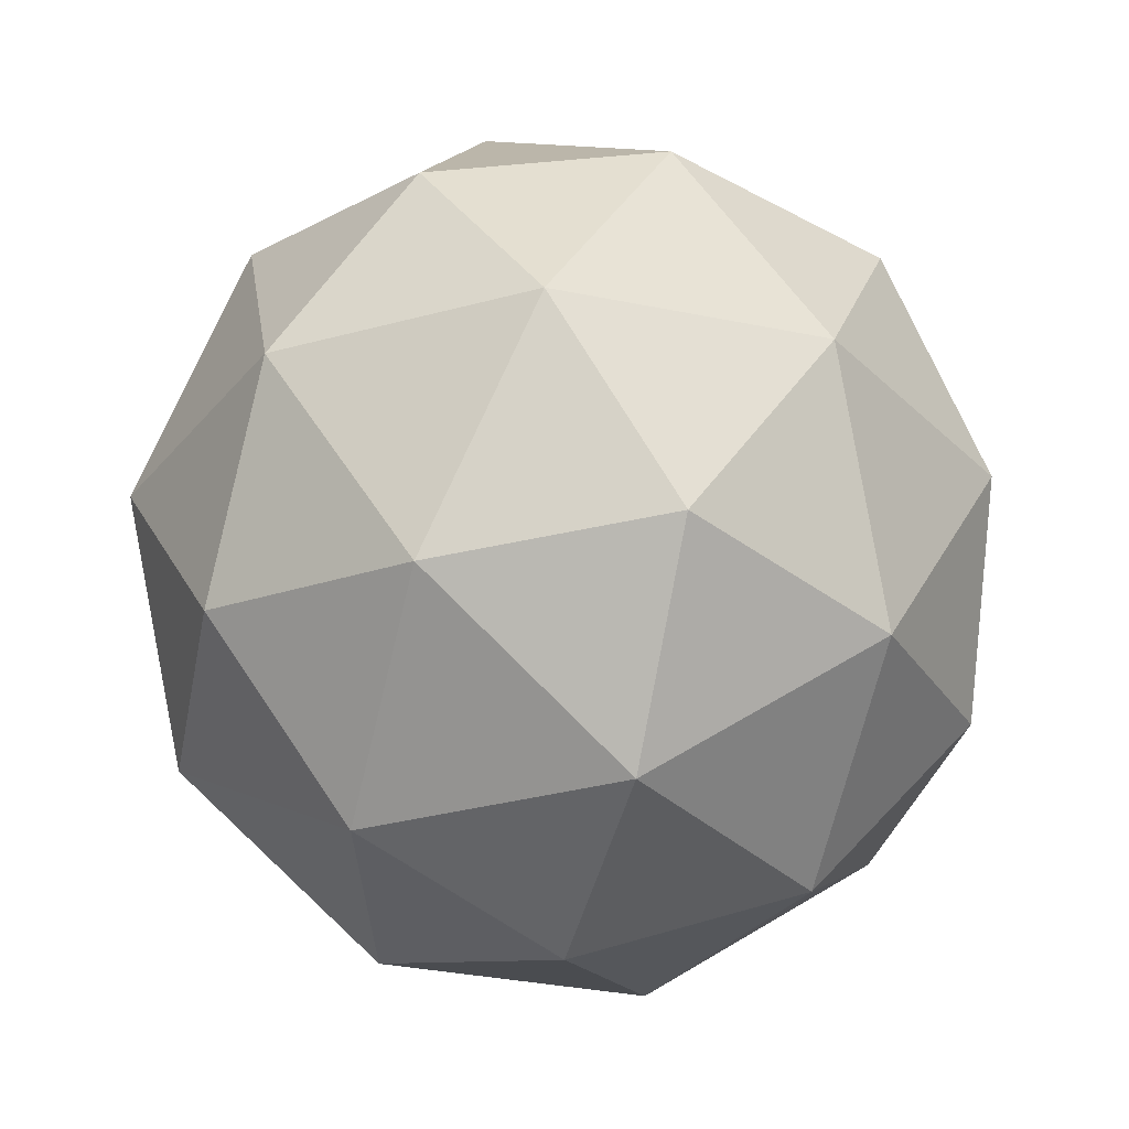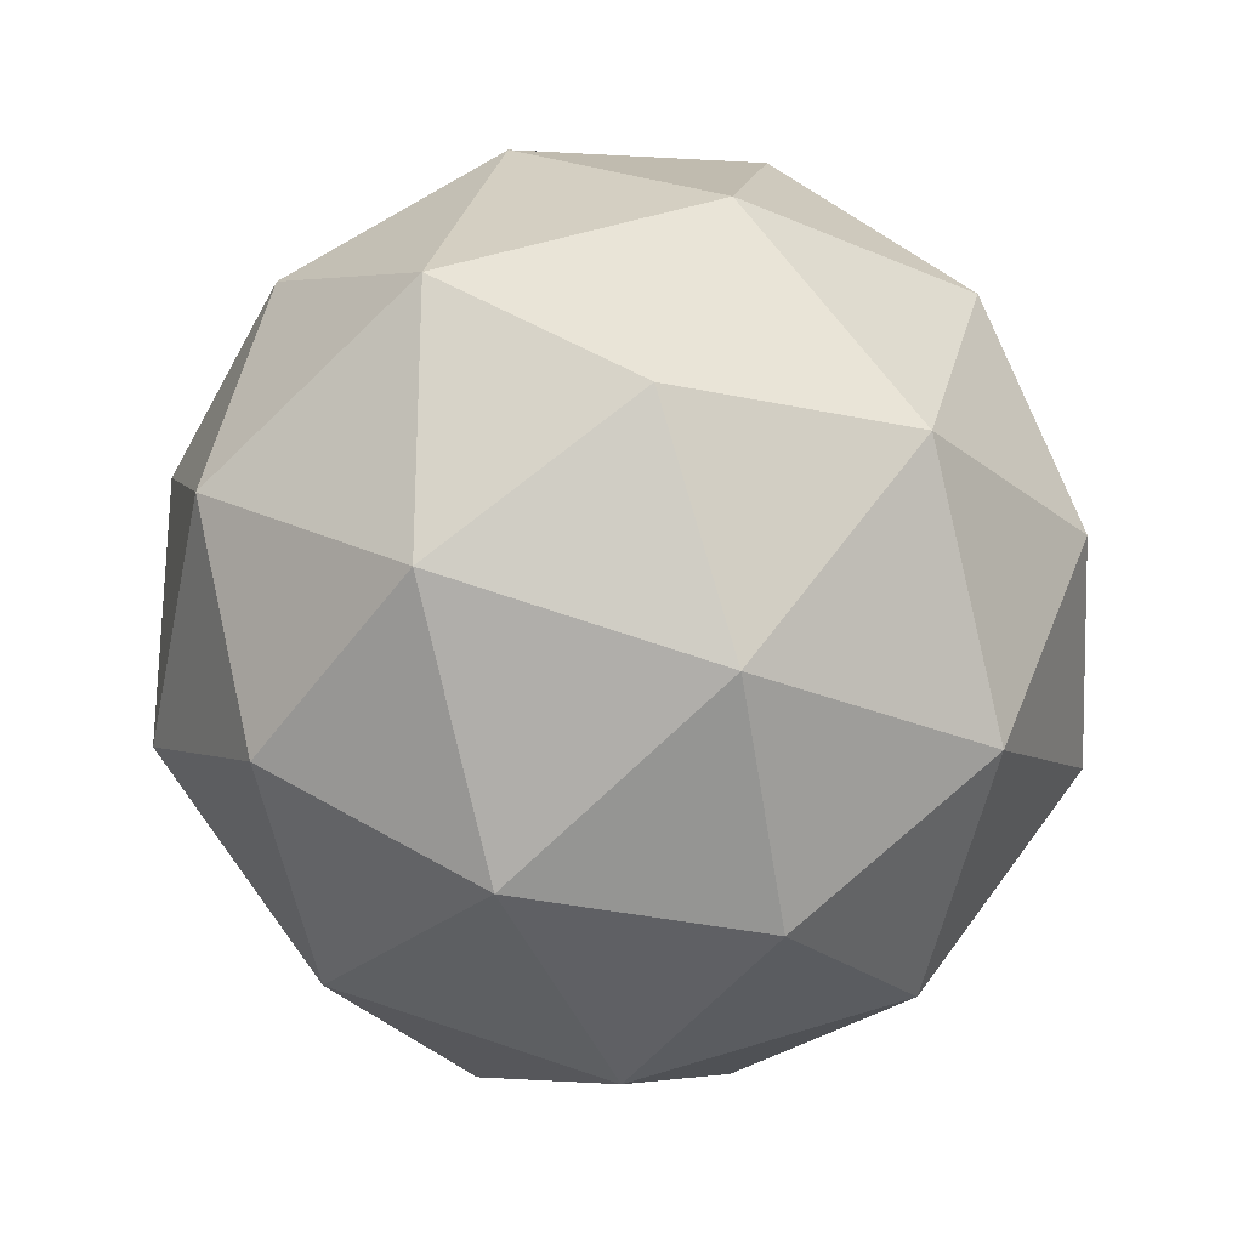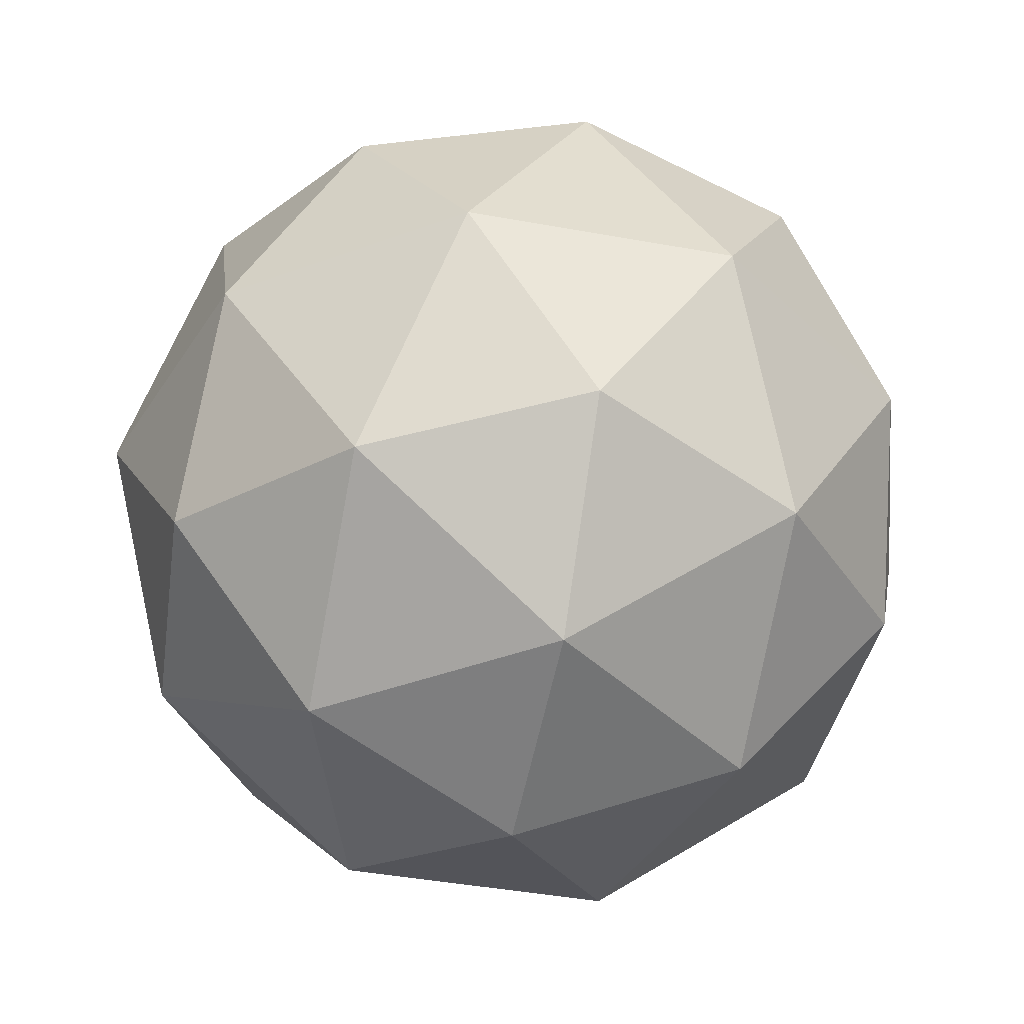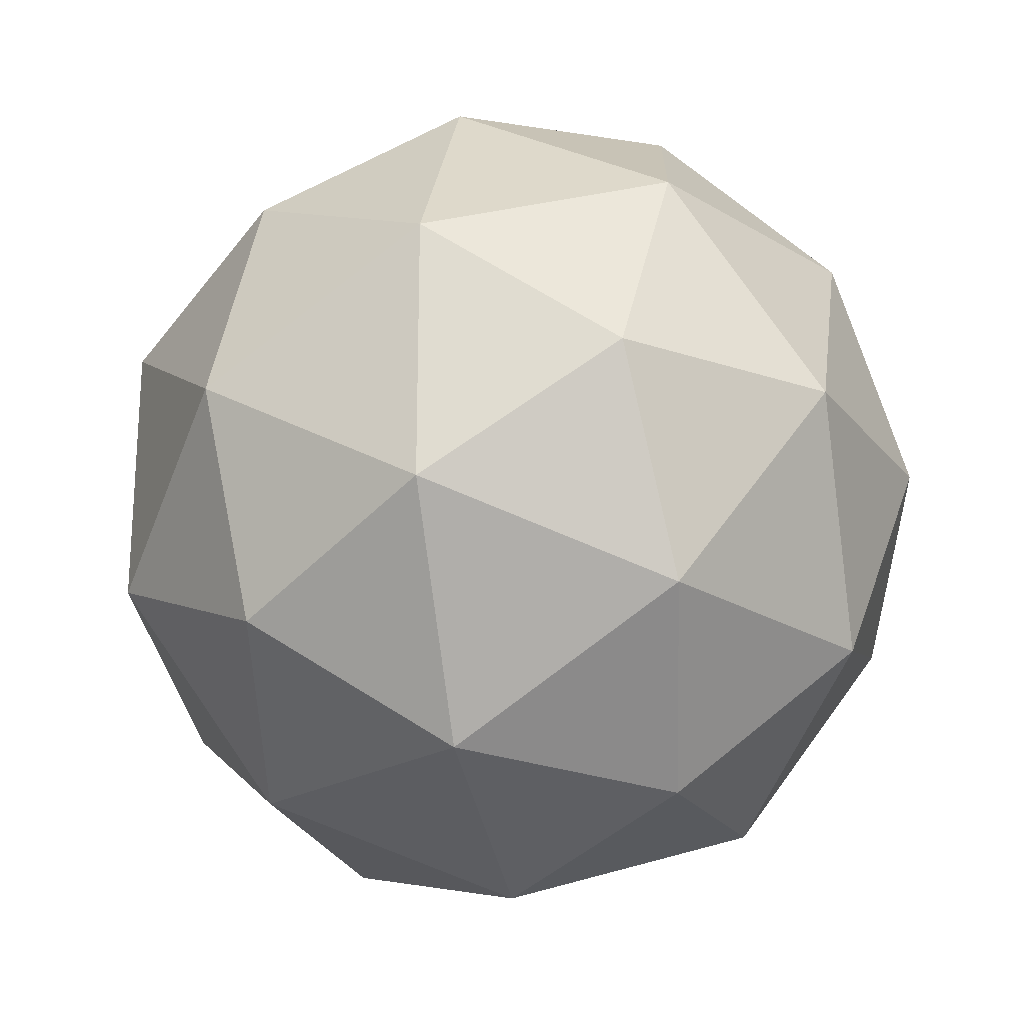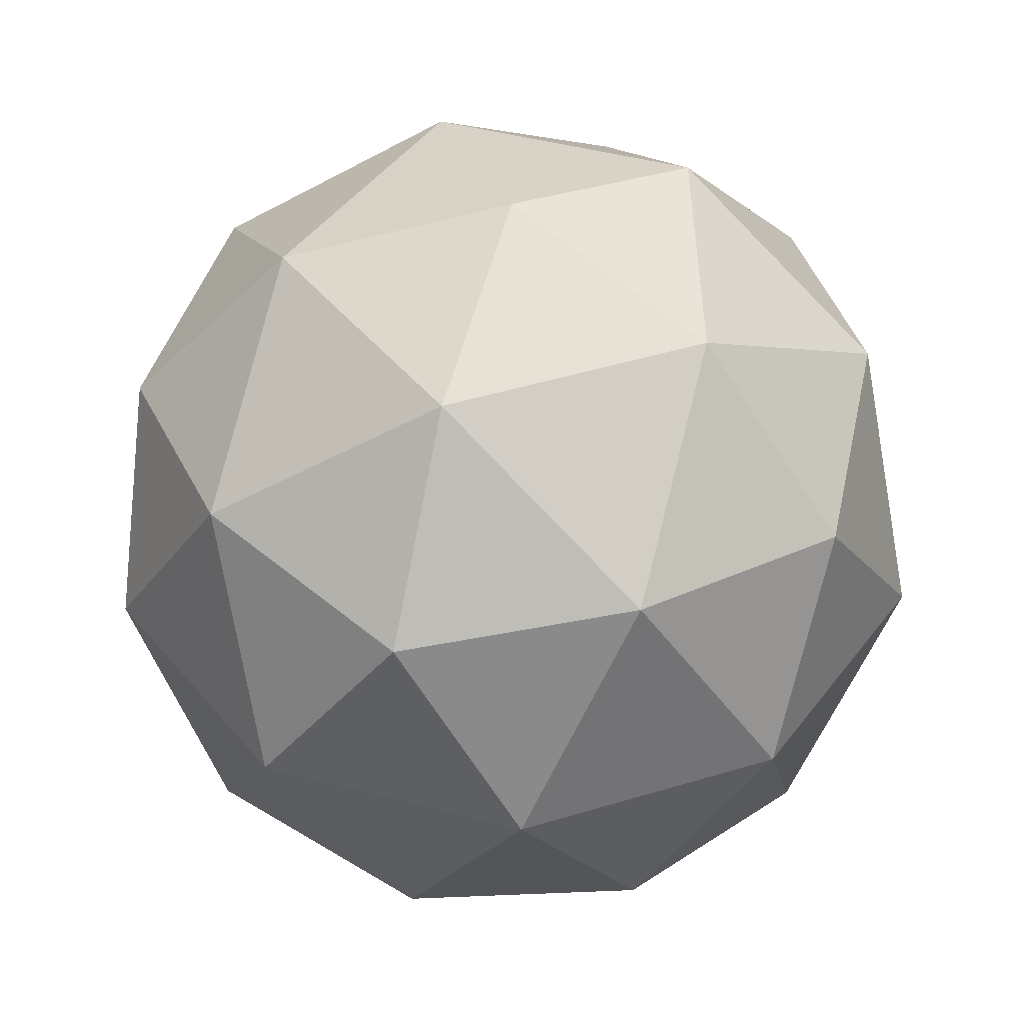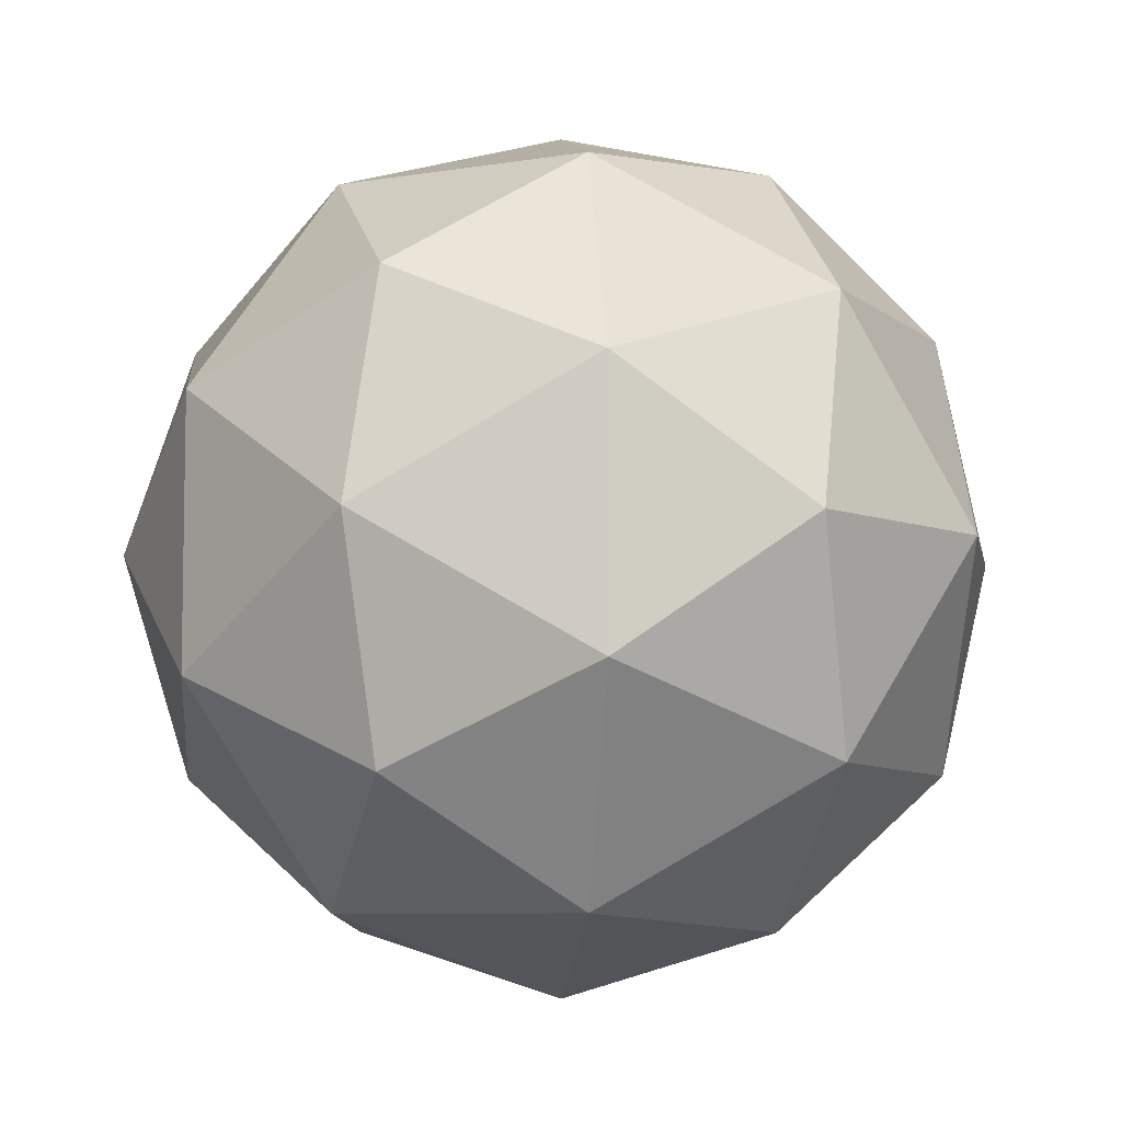
<metadata>
{"format":"obj","ext":"obj","renderer":"f3d","projection":"perspective","resolution":1024,"background":"white","views":[{"elev":-33.8,"azim":38.3,"up":"+Z"},{"elev":-25.6,"azim":176.6,"up":"+Y"},{"elev":-42.7,"azim":113.7,"up":"+Z"},{"elev":-23.1,"azim":166.0,"up":"+Y"},{"elev":46.0,"azim":178.8,"up":"+Z"},{"elev":-7.2,"azim":-32.2,"up":"+Y"}]}
</metadata>
<code>
o Icosphere_Icosphere.001
v 0 0 -1
v 0.7236 -0.5257 -0.4472
v -0.2764 -0.8506 -0.4472
v -0.8944 0 -0.4472
v -0.2764 0.8506 -0.4472
v 0.7236 0.5257 -0.4472
v 0.2764 -0.8506 0.4472
v -0.7236 -0.5257 0.4472
v -0.7236 0.5257 0.4472
v 0.2764 0.8506 0.4472
v 0.8944 0 0.4472
v 0 0 1
v 0.4253 -0.309 -0.8507
v 0.2629 -0.809 -0.5257
v -0.1625 -0.5 -0.8507
v 0.4253 0.309 -0.8507
v 0.8506 0 -0.5257
v -0.6882 -0.5 -0.5257
v -0.5257 0 -0.8507
v -0.6882 0.5 -0.5257
v -0.1625 0.5 -0.8507
v 0.2629 0.809 -0.5257
v 0.9511 0.309 0
v 0.9511 -0.309 0
v 0.5878 -0.809 0
v 0 -1 0
v -0.5878 -0.809 0
v -0.9511 -0.309 0
v -0.9511 0.309 0
v -0.5878 0.809 0
v 0 1 0
v 0.5878 0.809 0
v 0.6882 -0.5 0.5257
v -0.2629 -0.809 0.5257
v -0.8506 0 0.5257
v -0.2629 0.809 0.5257
v 0.6882 0.5 0.5257
v 0.5257 0 0.8507
v 0.1625 -0.5 0.8507
v -0.4253 -0.309 0.8507
v -0.4253 0.309 0.8507
v 0.1625 0.5 0.8507
f 1 13 15
f 2 13 17
f 1 15 19
f 1 19 21
f 1 21 16
f 2 17 24
f 3 14 26
f 4 18 28
f 5 20 30
f 6 22 32
f 2 24 25
f 3 26 27
f 4 28 29
f 5 30 31
f 6 32 23
f 7 33 39
f 8 34 40
f 9 35 41
f 10 36 42
f 11 37 38
f 15 14 3
f 15 13 14
f 13 2 14
f 17 16 6
f 17 13 16
f 13 1 16
f 19 18 4
f 19 15 18
f 15 3 18
f 21 20 5
f 21 19 20
f 19 4 20
f 16 22 6
f 16 21 22
f 21 5 22
f 24 23 11
f 24 17 23
f 17 6 23
f 26 25 7
f 26 14 25
f 14 2 25
f 28 27 8
f 28 18 27
f 18 3 27
f 30 29 9
f 30 20 29
f 20 4 29
f 32 31 10
f 32 22 31
f 22 5 31
f 25 33 7
f 25 24 33
f 24 11 33
f 27 34 8
f 27 26 34
f 26 7 34
f 29 35 9
f 29 28 35
f 28 8 35
f 31 36 10
f 31 30 36
f 30 9 36
f 23 37 11
f 23 32 37
f 32 10 37
f 39 38 12
f 39 33 38
f 33 11 38
f 40 39 12
f 40 34 39
f 34 7 39
f 41 40 12
f 41 35 40
f 35 8 40
f 42 41 12
f 42 36 41
f 36 9 41
f 38 42 12
f 38 37 42
f 37 10 42

</code>
